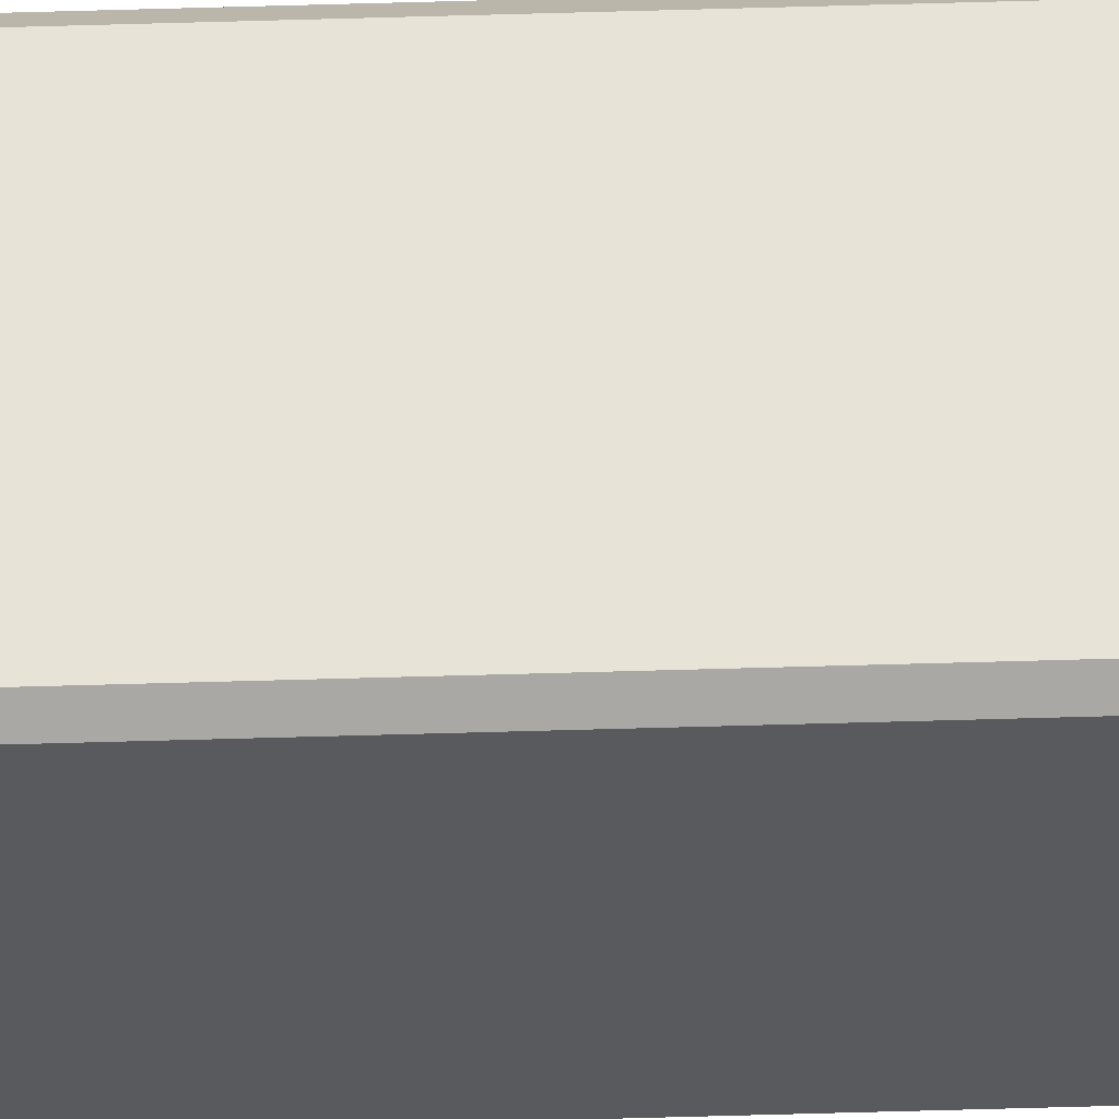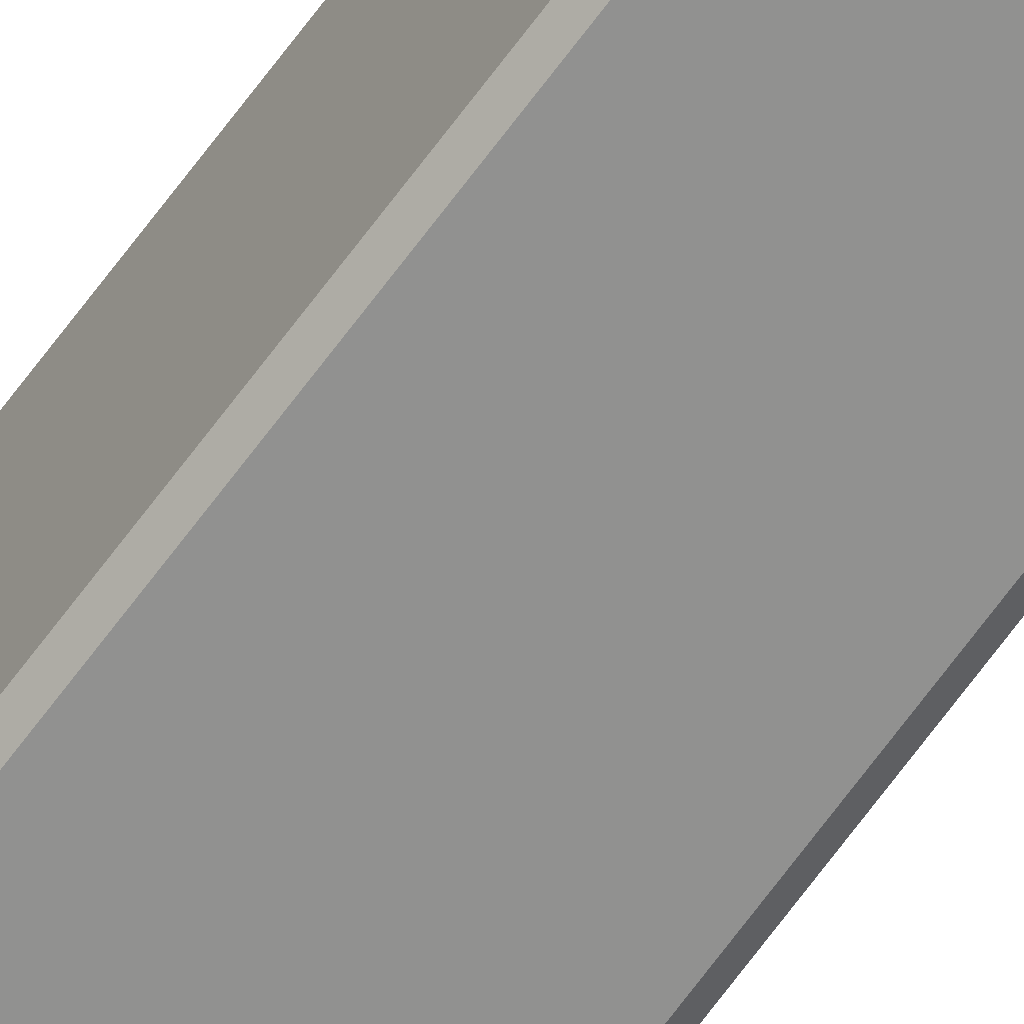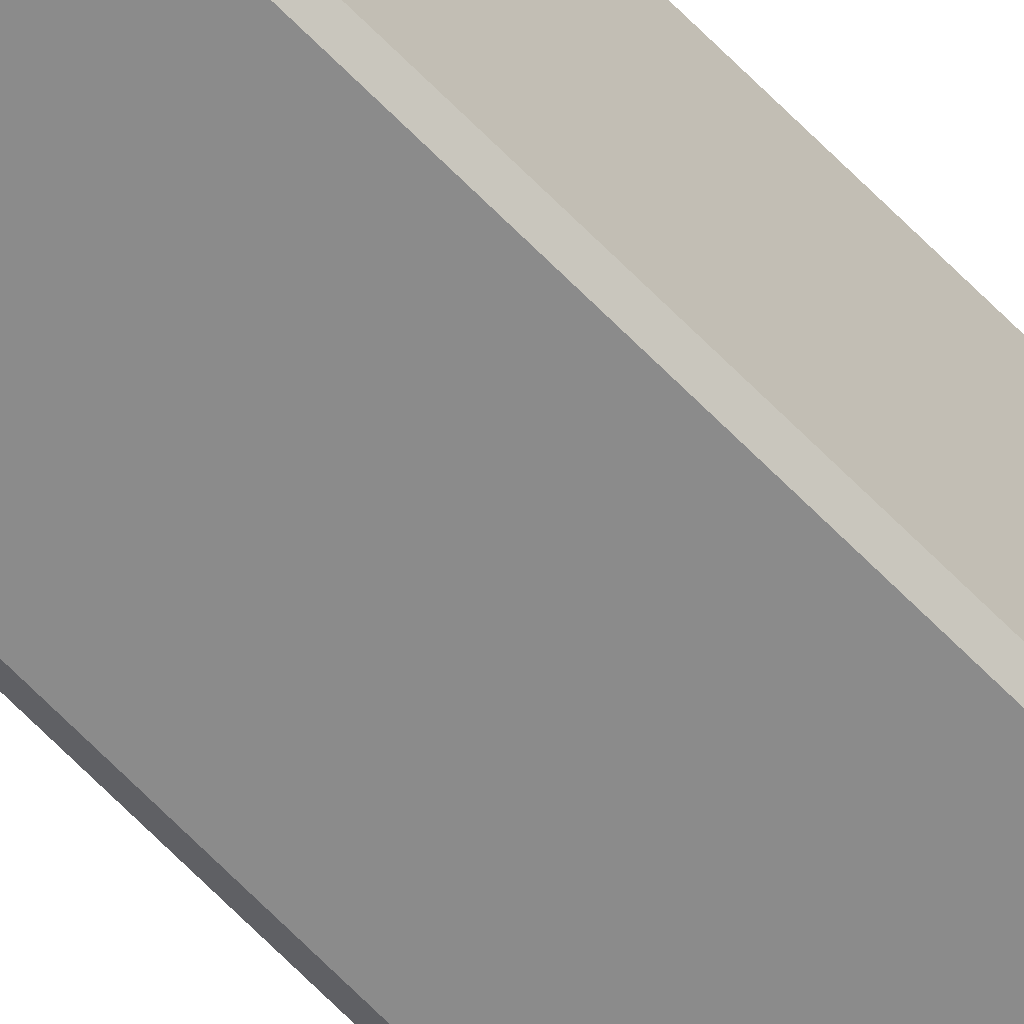
<metadata>
{"format":"obj","ext":"obj","renderer":"f3d","projection":"perspective","resolution":1024,"background":"white","views":[{"elev":-30.6,"azim":-87.1,"up":"+Y"},{"elev":-65.9,"azim":144.1,"up":"+Y"},{"elev":-63.9,"azim":-136.3,"up":"+Y"}]}
</metadata>
<code>
o Plane
v 0.01902 0 0
v 0.02 0.000984 0
v 0 0.000984 0
v 0.000984 0 0
v 0.02 0.01902 0
v 0.01902 0.02 0
v 0.000984 0.02 0
v 0 0.01902 0
v 0.0185 0.002484 0
v 0.01752 0.0015 0
v 0.002484 0.0015 0
v 0.0015 0.002484 0
v 0.01752 0.0185 0
v 0.0185 0.01752 0
v 0.0015 0.01752 0
v 0.002484 0.0185 0
v 0.02 0.000984 -3
v 0.01902 0 -3
v 0.000984 0 -3
v -0 0.000984 -3
v 0.01902 0.02 -3
v 0.02 0.01902 -3
v -0 0.01902 -3
v 0.000984 0.02 -3
v 0.01752 0.0015 -3
v 0.0185 0.002484 -3
v 0.0015 0.002484 -3
v 0.002484 0.0015 -3
v 0.0185 0.01752 -3
v 0.01752 0.0185 -3
v 0.002484 0.0185 -3
v 0.0015 0.01752 -3
f 6 24 7
f 2 22 5
f 10 28 11
f 14 26 9
f 8 20 3
f 12 32 15
f 16 30 13
f 4 12 3
f 8 12 15
f 29 17 26
f 17 25 26
f 18 28 25
f 20 28 19
f 27 23 32
f 24 32 23
f 30 24 21
f 22 30 21
f 26 10 9
f 12 28 27
f 18 2 1
f 6 22 21
f 30 14 13
f 20 4 3
f 32 16 15
f 24 8 7
f 4 18 1
f 4 10 11
f 2 10 1
f 5 9 2
f 6 14 5
f 7 13 6
f 7 15 16
f 6 21 24
f 2 17 22
f 10 25 28
f 14 29 26
f 8 23 20
f 12 27 32
f 16 31 30
f 4 11 12
f 8 3 12
f 29 22 17
f 17 18 25
f 18 19 28
f 20 27 28
f 27 20 23
f 24 31 32
f 30 31 24
f 22 29 30
f 26 25 10
f 12 11 28
f 18 17 2
f 6 5 22
f 30 29 14
f 20 19 4
f 32 31 16
f 24 23 8
f 4 19 18
f 4 1 10
f 2 9 10
f 5 14 9
f 6 13 14
f 7 16 13
f 7 8 15

</code>
